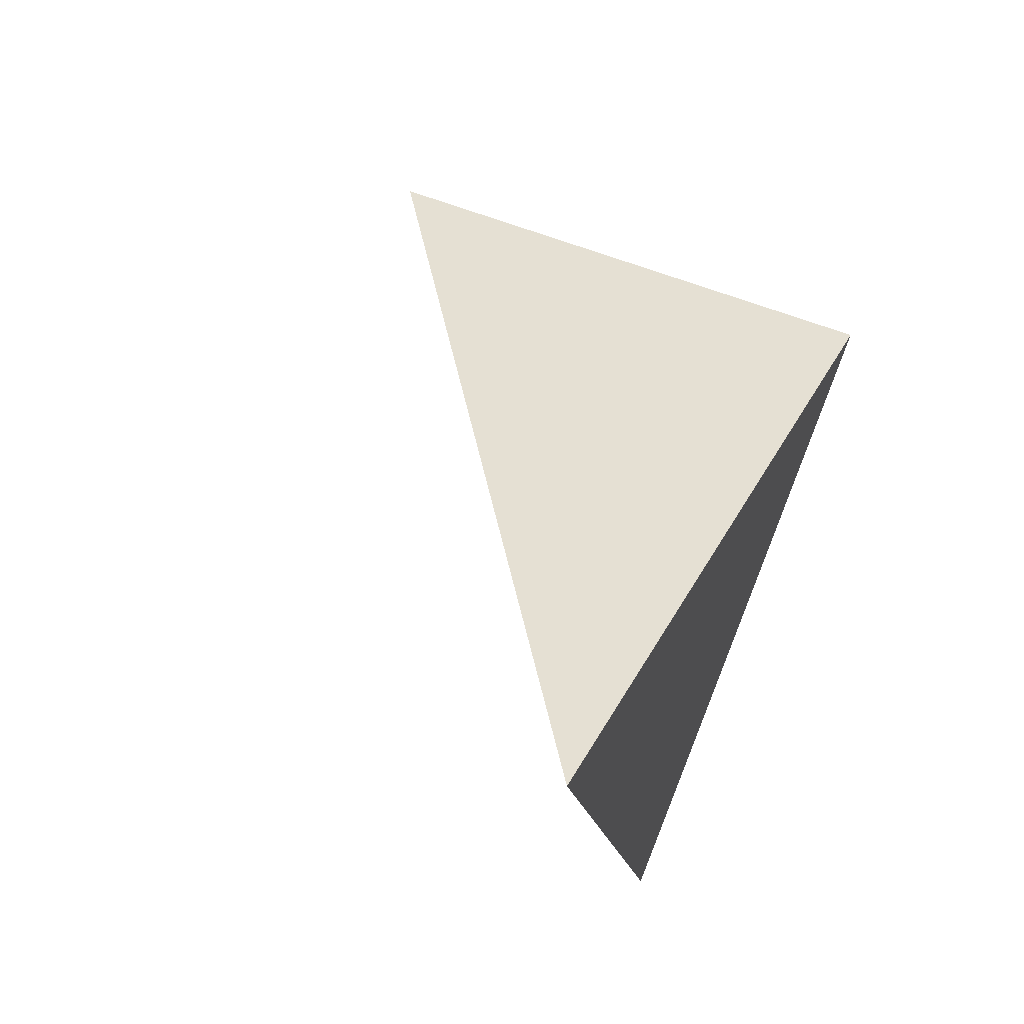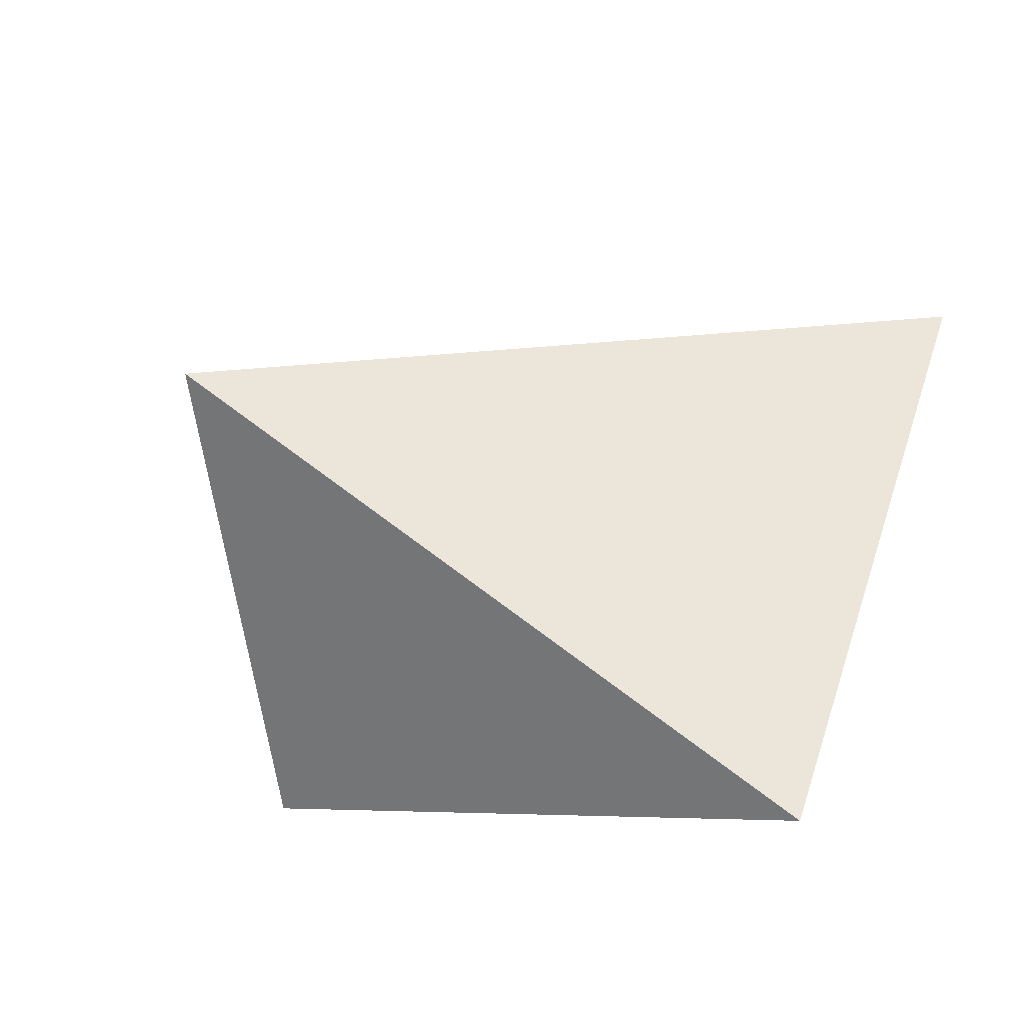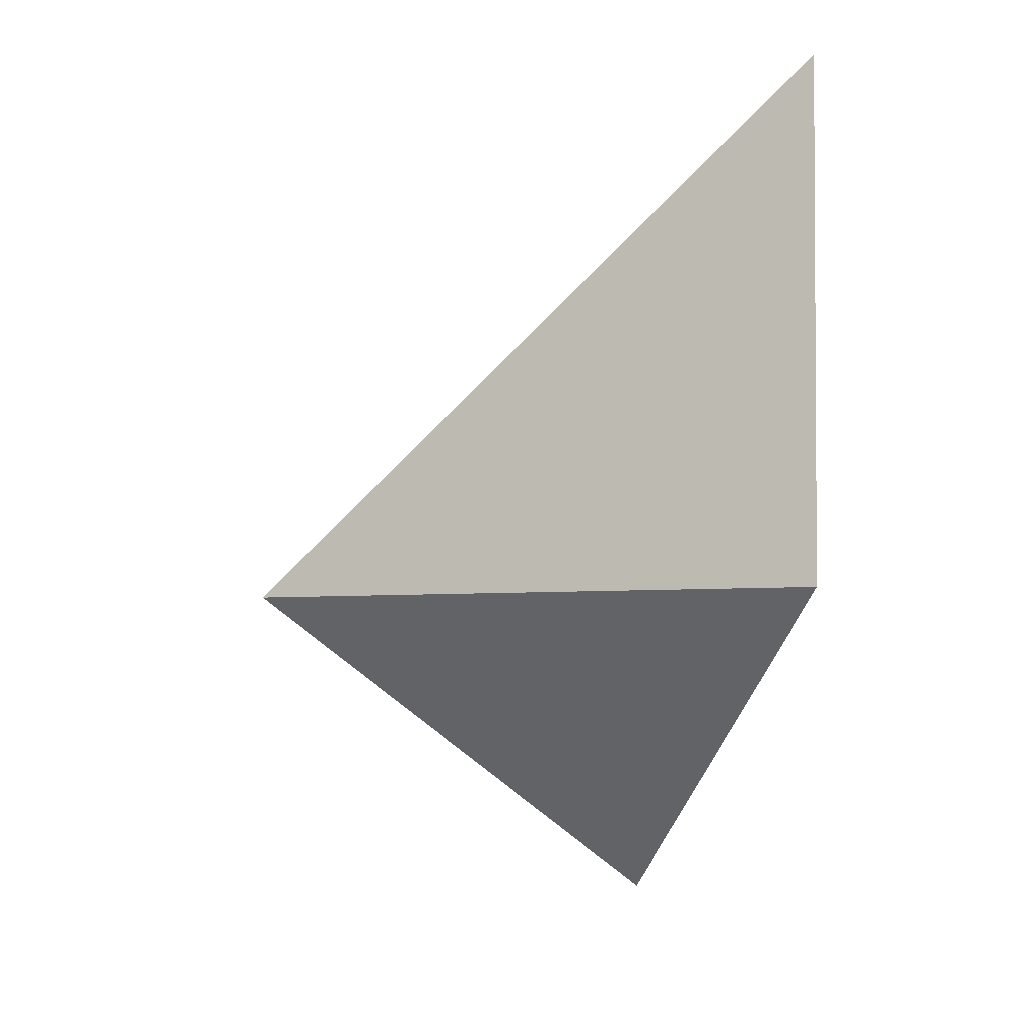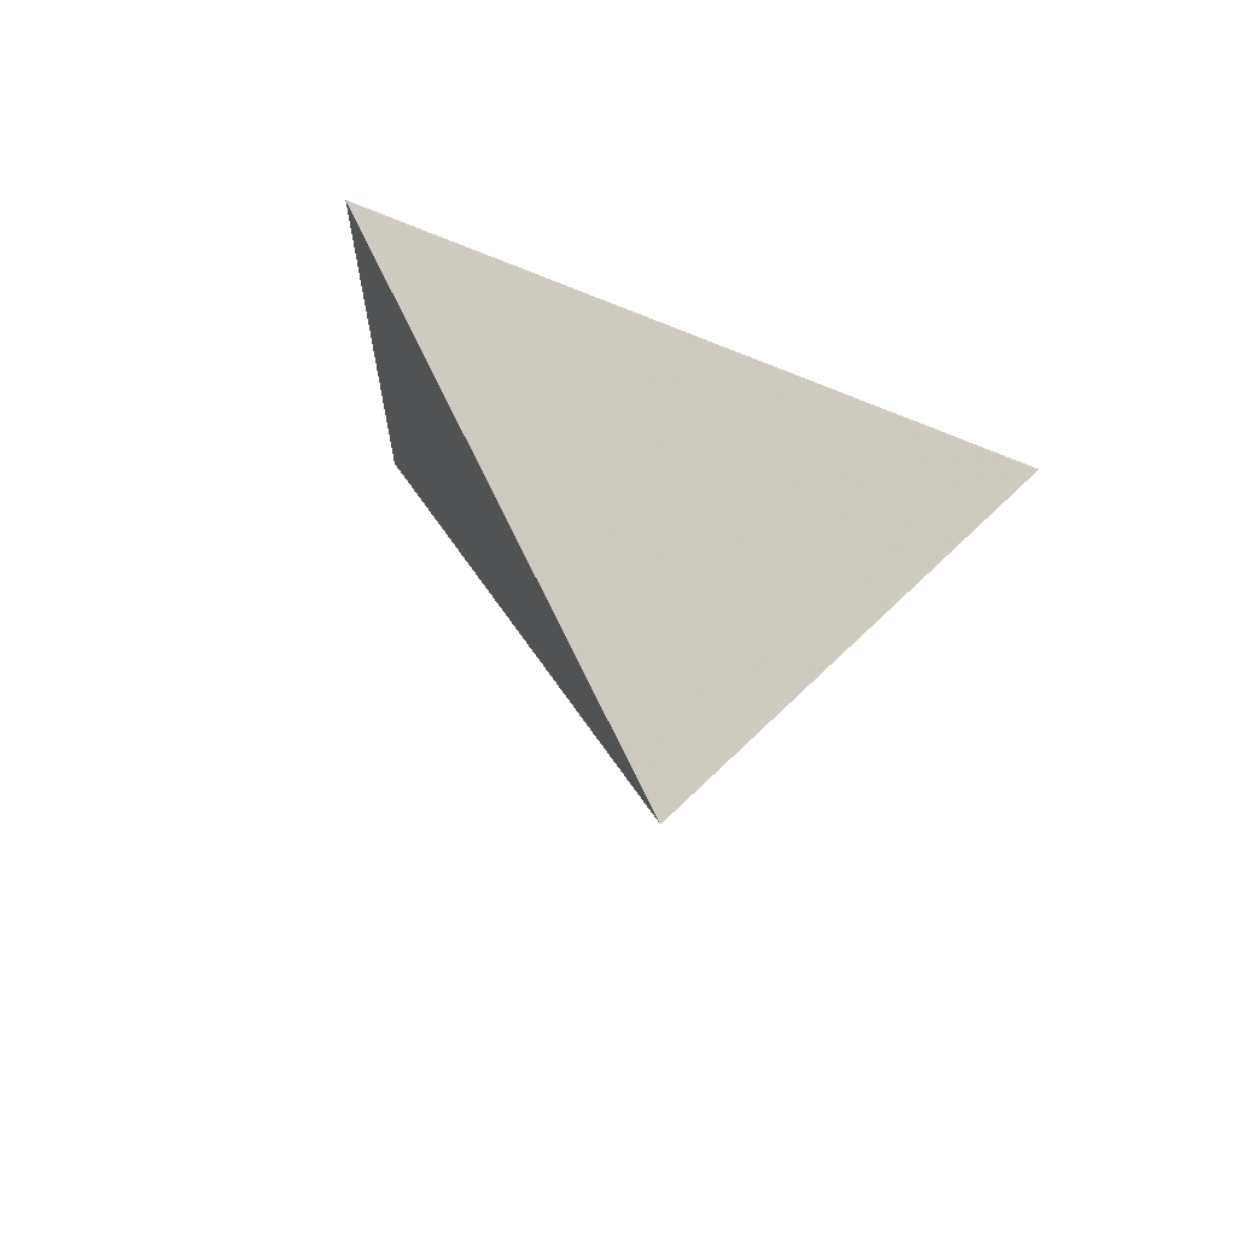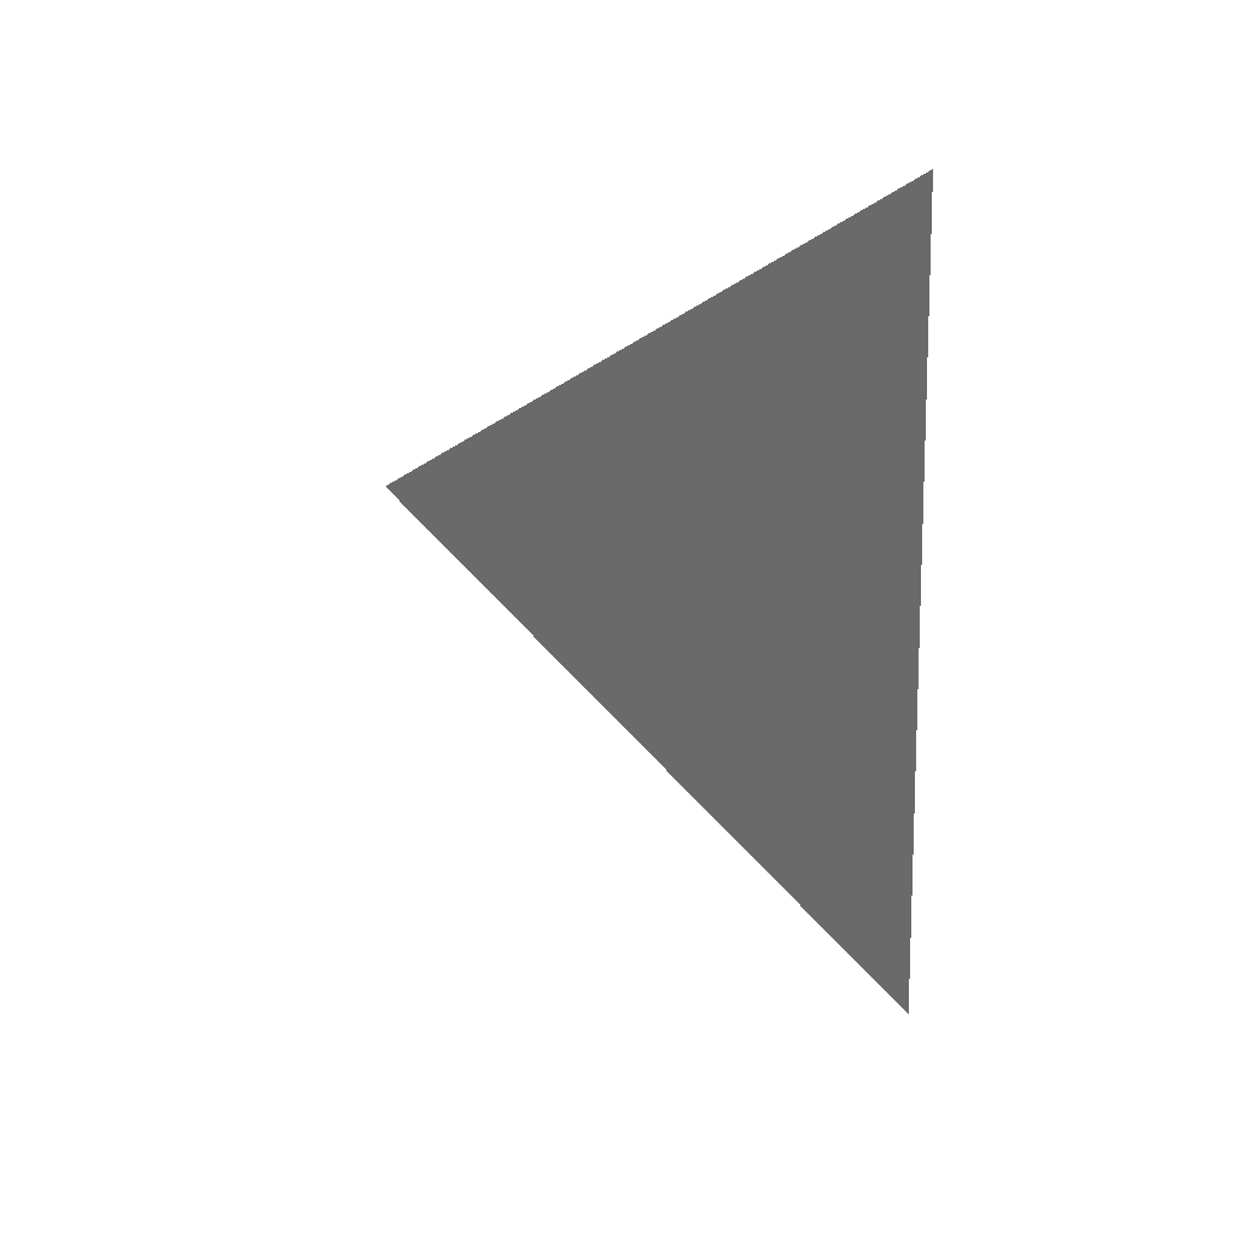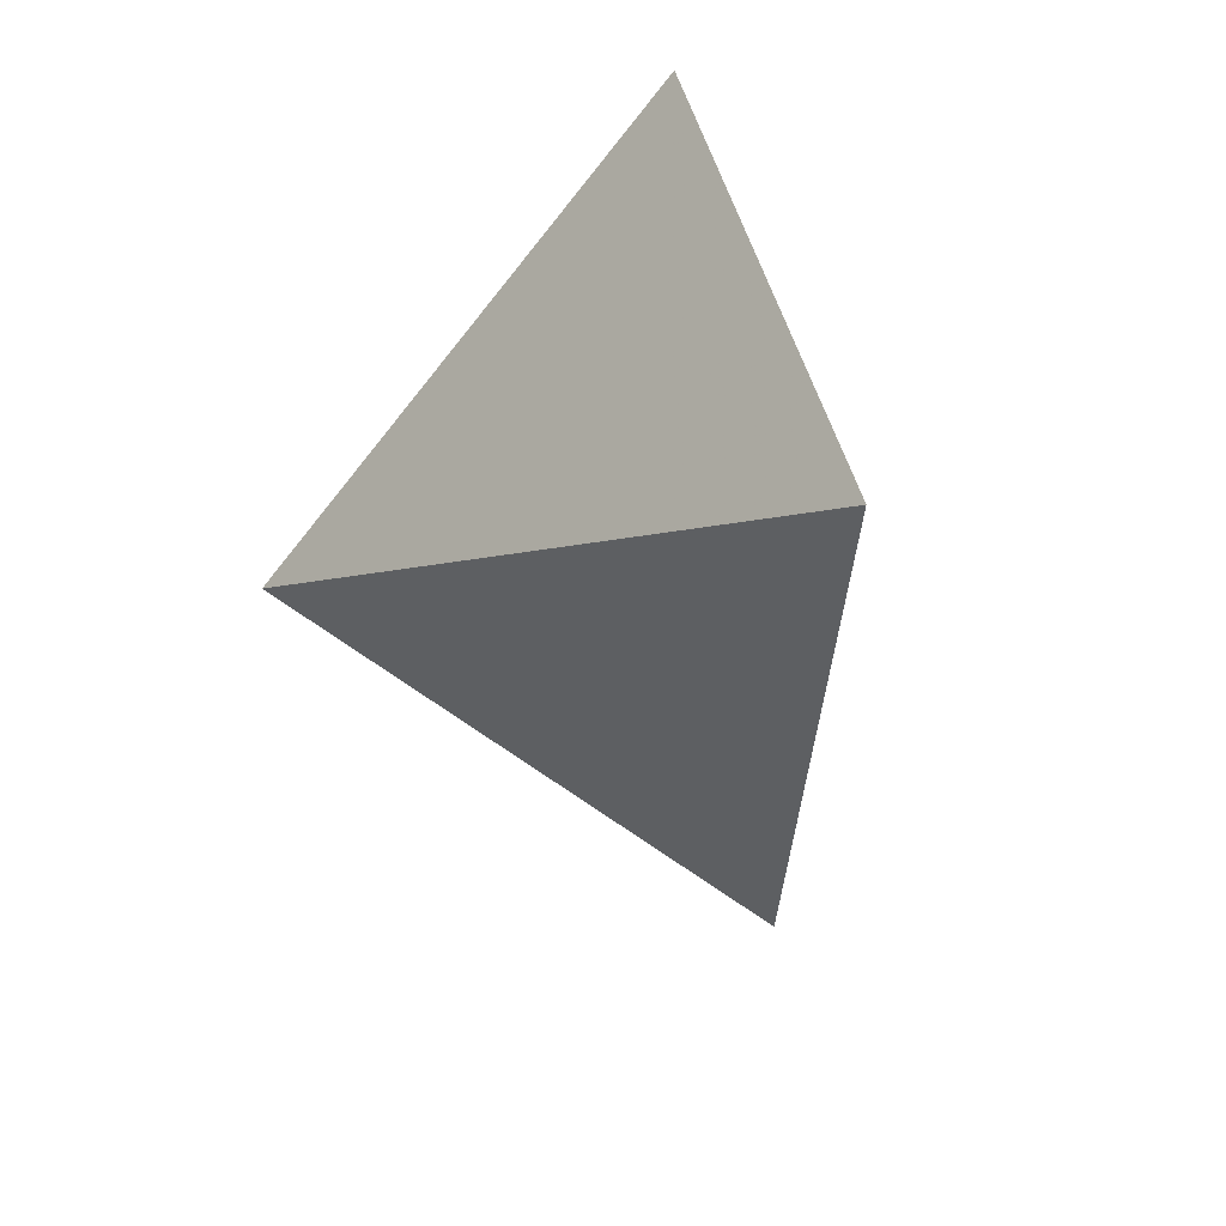
<metadata>
{"format":"obj","ext":"obj","renderer":"f3d","projection":"perspective","resolution":1024,"background":"white","views":[{"elev":54.4,"azim":-66.4,"up":"+Y"},{"elev":-44.6,"azim":-151.1,"up":"+Y"},{"elev":-54.8,"azim":-101.9,"up":"+Y"},{"elev":-14.2,"azim":109.4,"up":"+Z"},{"elev":-0.0,"azim":-87.7,"up":"+Y"},{"elev":-62.8,"azim":73.3,"up":"+Z"}]}
</metadata>
<code>
v 0.5559 2.488 -4
v -0.3583 2.893 -4
v -0.7635 1.979 -4
v -0.7635 1.979 -4
v 0.2012 2.909 -5
v 0.5559 2.488 -4
v 0.5559 2.488 -4
v 0.2012 2.909 -5
v -0.3583 2.893 -4
v -0.3583 2.893 -4
v -1.273 3.299 -4
v -0.7635 1.979 -4
v -0.7635 1.979 -4
v -1.273 3.299 -4
v 0.2012 2.909 -5
v -0.3583 2.893 -4
v 0.2012 2.909 -5
v -1.273 3.299 -4
f 1 2 3
f 4 5 6
f 7 8 9
f 10 11 12
f 13 14 15
f 16 17 18

</code>
